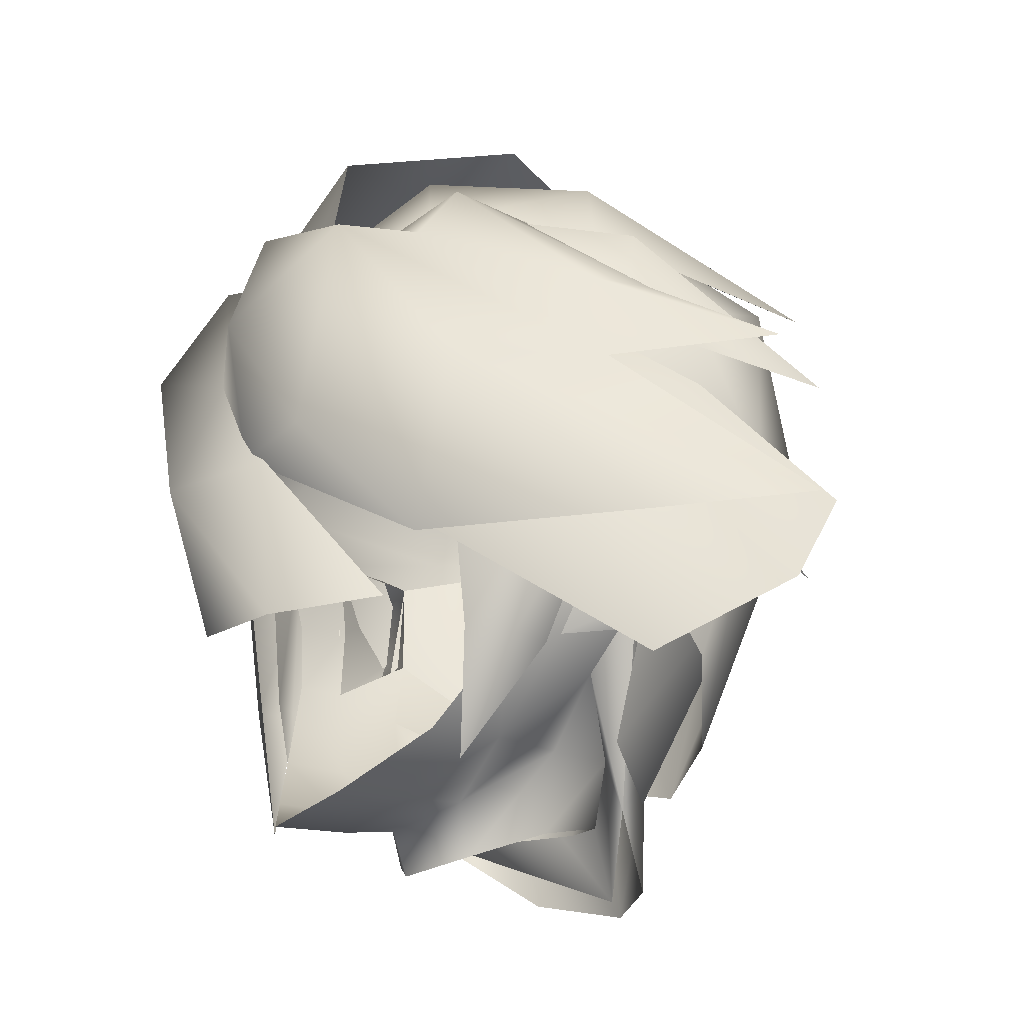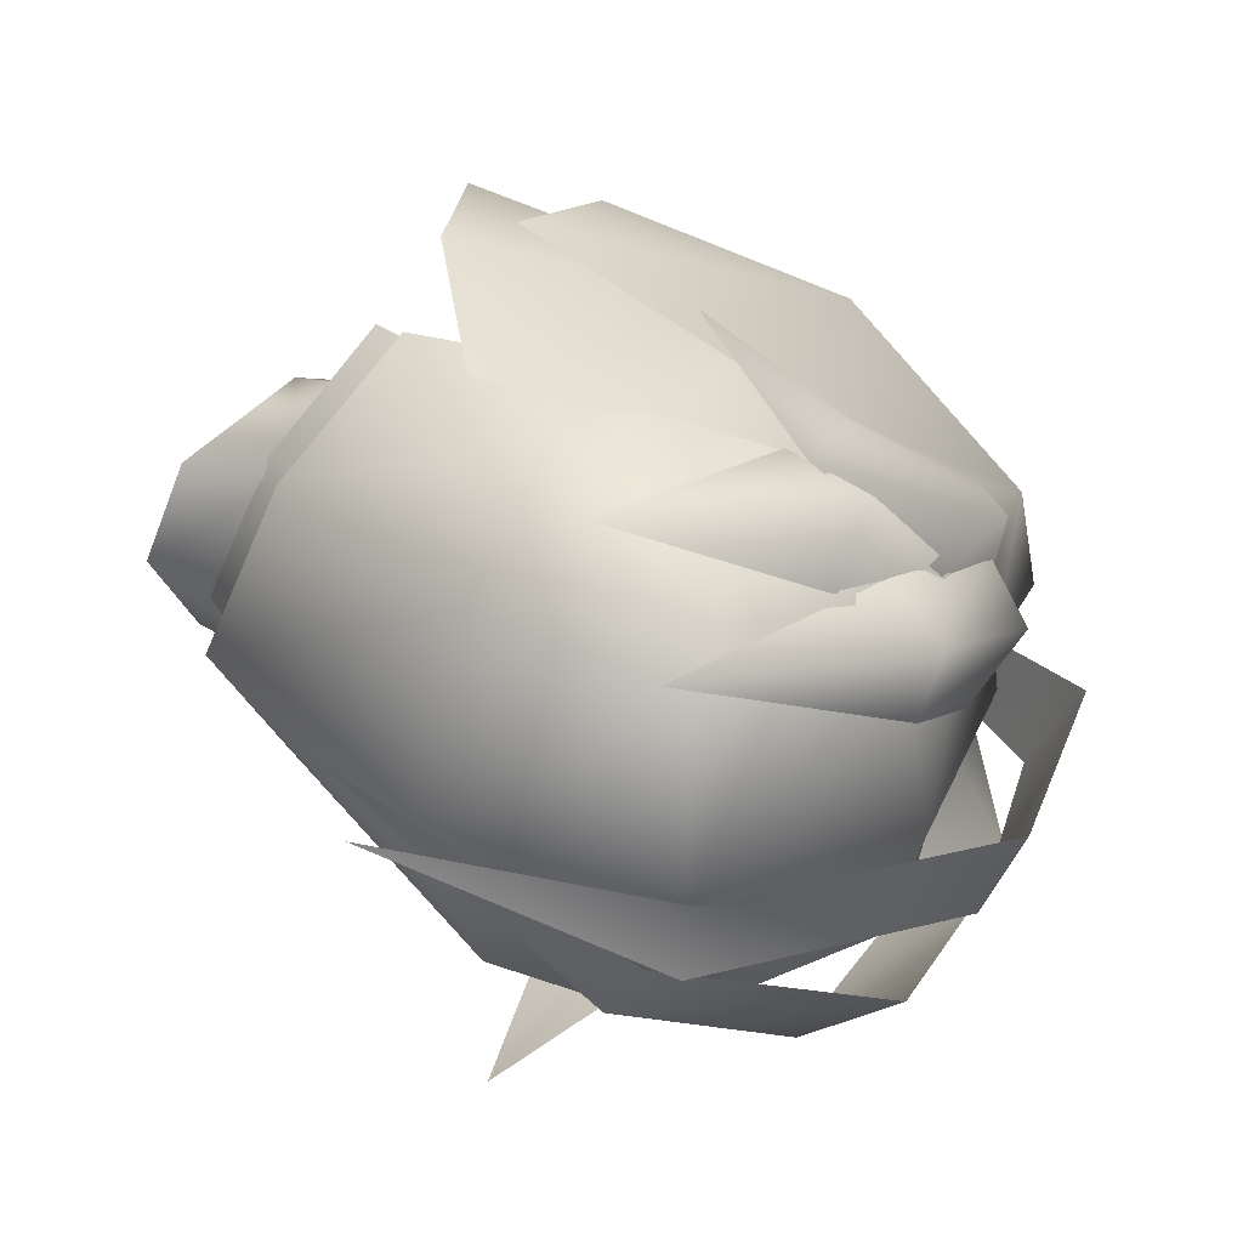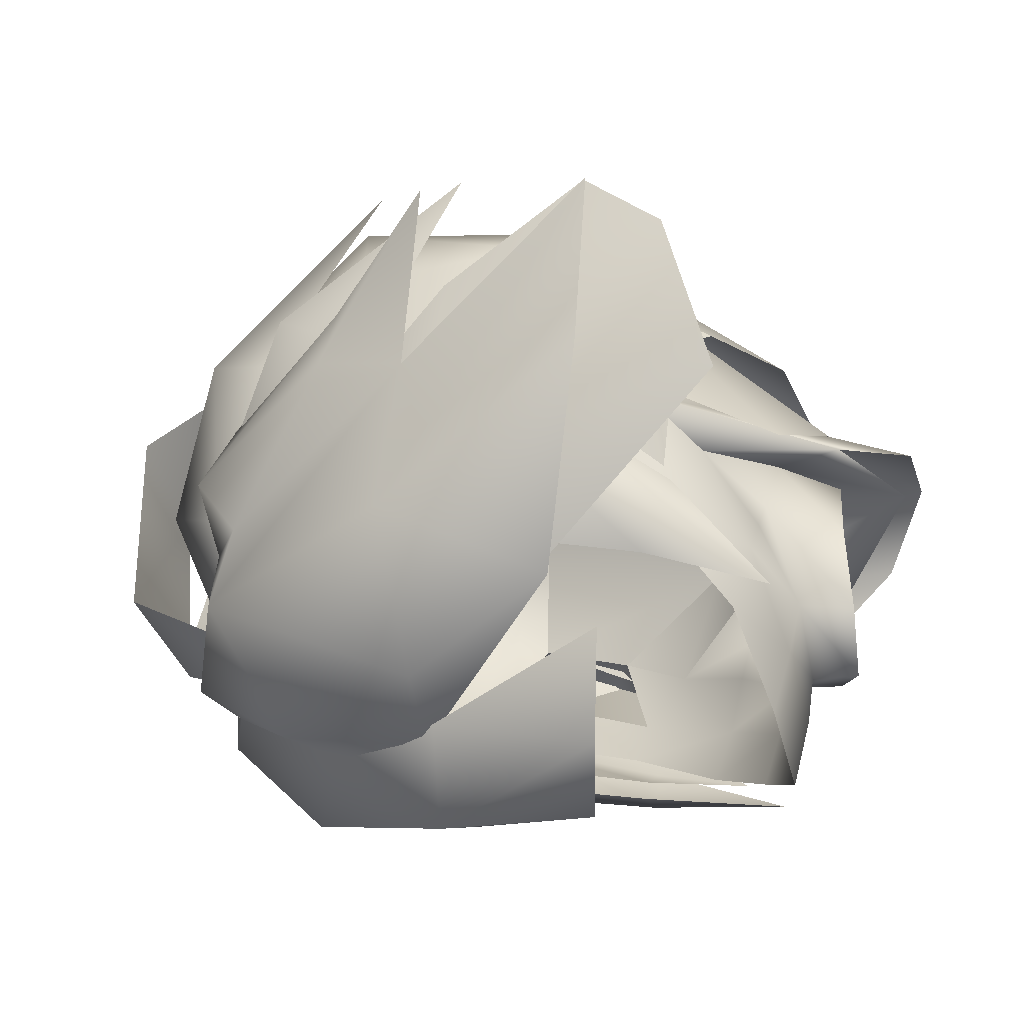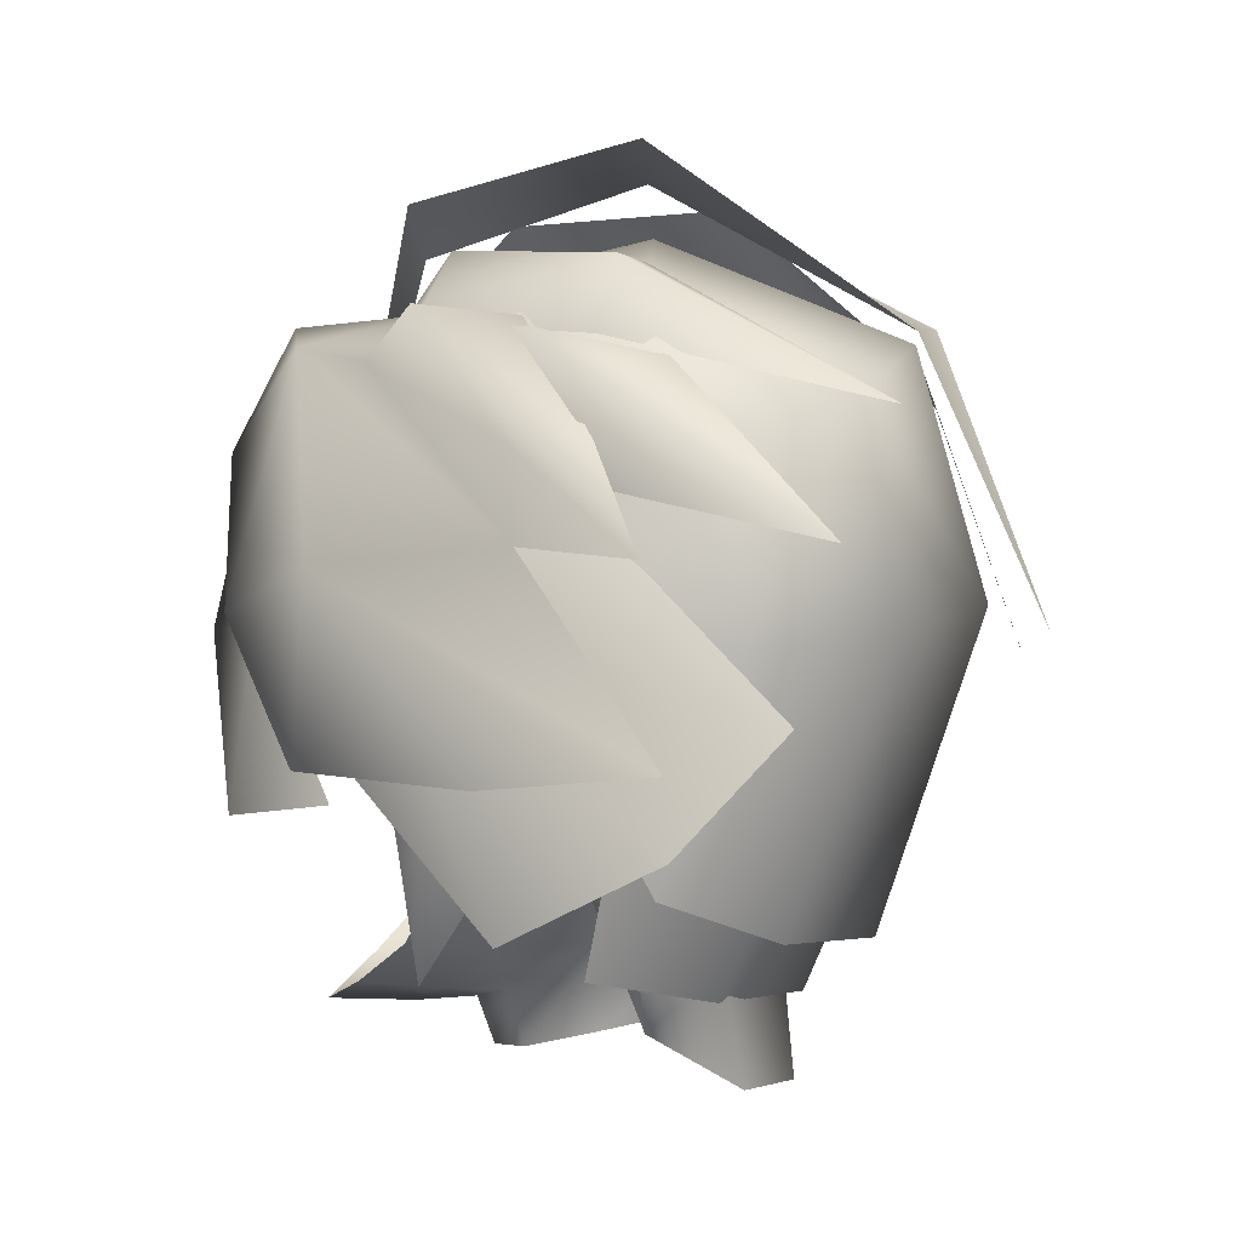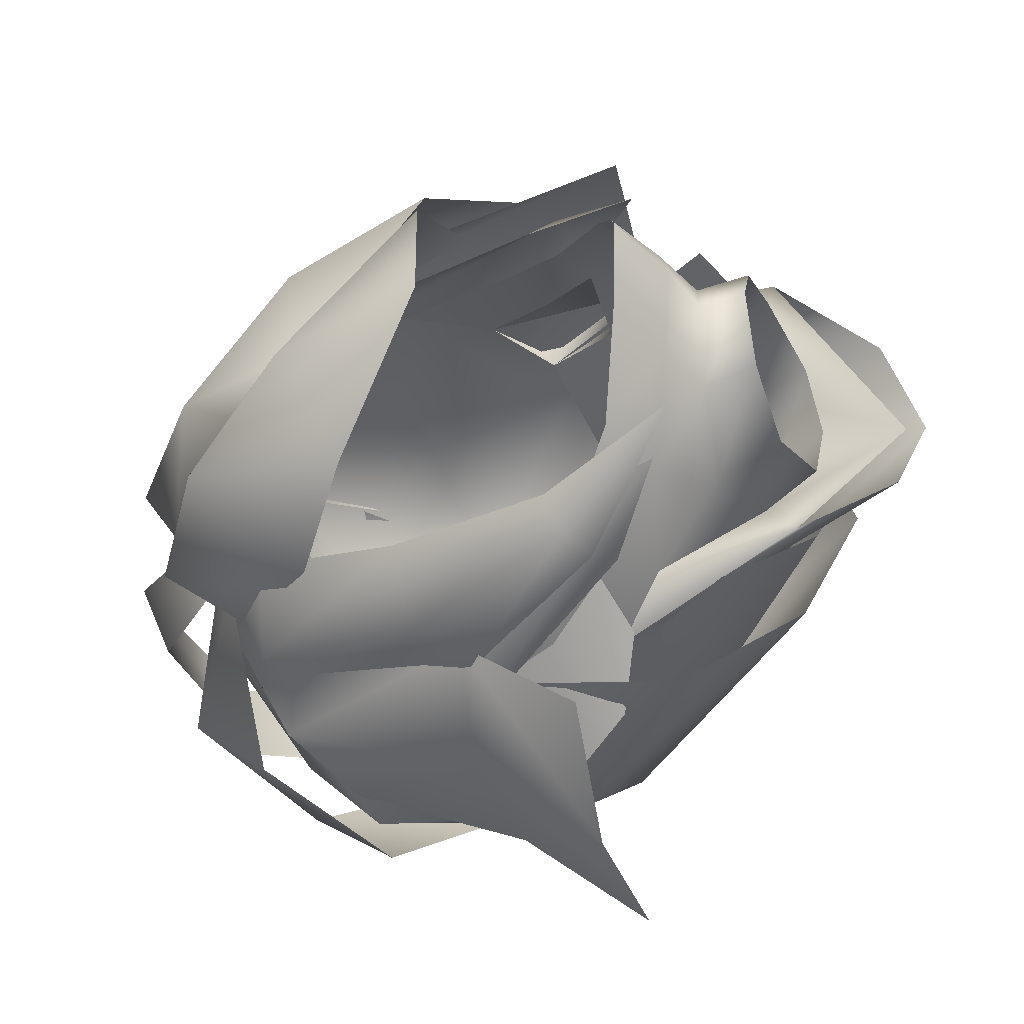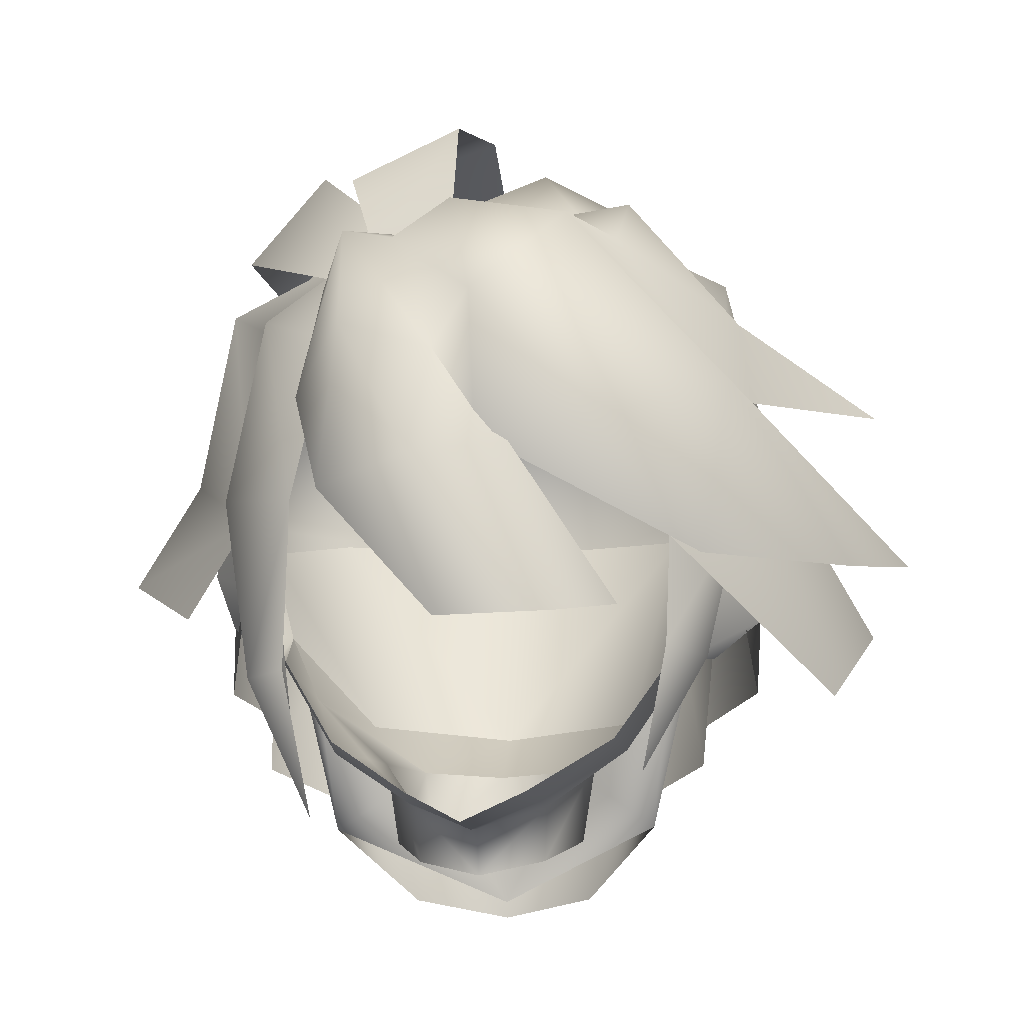
<metadata>
{"format":"obj","ext":"obj","renderer":"f3d","projection":"perspective","resolution":1024,"background":"white","views":[{"elev":-14.2,"azim":145.1,"up":"+Z"},{"elev":38.7,"azim":-54.9,"up":"+Y"},{"elev":47.2,"azim":104.0,"up":"+Y"},{"elev":8.3,"azim":-175.6,"up":"+Z"},{"elev":-41.3,"azim":130.4,"up":"+Y"},{"elev":-12.0,"azim":96.0,"up":"+Z"}]}
</metadata>
<code>
g ka_head_001
v -12.82 11.04 178.5
v -2.874 14.43 180.3
v -0.03679 13.12 166
v -6.409 7.273 163.5
v -10.63 -0.03968 162.3
v -17.2 -0.04139 178.3
v -12.82 -11.43 178.5
v -6.427 -7.768 163.5
v 0.1393 -13.73 166
v -2.874 -14.51 180.3
v 0.07234 10.78 170.4
v -7.236 8.318 169.5
v -1.807 12.83 174.6
v -5.498 4.745 166.3
v -11.59 -0.03968 169.1
v -7.206 -0.03968 166.1
v -5.498 -4.825 166.3
v -7.236 -8.398 169.5
v 0.07231 -10.86 170.4
v -1.807 -12.91 174.6
v 19 1.54 191.1
v 10 8.092 196.1
v 11.05 -2.684 197
v 10.09 16.09 185.5
v -3.272 17.42 187.1
v -10.48 21.15 180.3
v -4.854 23.89 174.5
v 3.518 21.17 169.7
v 14.94 9.995 179.3
v 8.602 -11.32 171
v 8.761 -12.72 183.6
v 4.967 -14.99 184.5
v 6.448 -13.28 170.7
v 7.811 -10.7 164.7
v 3.906 -12.42 170.4
v 1.174 -15.6 183.1
v 19.17 5.601 172.5
v 13.34 8.748 173.8
v 18.13 2.991 182.4
v 21.47 -2.396 181.1
v 19.36 -1.124 172.3
v 16.83 -8.174 180.2
v 20.28 -6.451 189
v 12.78 -10.24 186.6
v 18.66 -1.343 187.8
v 15.38 -7.105 196
v 10.67 -9.093 193.7
v 9.814 -3.351 197.3
v 15.18 -4.205 195.6
v 16.41 -0.6313 197.5
v 10.92 -1.281 198
v 19.62 0.8698 191
v 15.15 6.057 196.8
v 9.516 4.005 198.2
v 11.23 8.766 196.3
v 8.843 9.383 199.3
v 3.359 8.752 198.7
v 18.37 1.102 182.8
v 18.75 7.766 183.5
v 13.26 15.41 186.9
v 2.977 16.61 188.1
v 3.442 15.85 193
v -0.7609 15.97 193.1
v 14.38 13.64 176.5
v 4.41 22.39 177.4
v -4.75 26.22 179
v -3.53 24.34 188.5
v 11.93 -7.236 193.9
v 10.79 -3.109 196.3
v 5.846 -9.918 202.6
v 4.622 -14.81 197.5
v -7.737 -14.66 198.3
v -6.072 -10.27 203.6
v -17.44 -7.822 192.9
v -16.77 -4.284 194.8
v -22.23 5.32 179.9
v 11.51 -5.794 195.8
v 11.89 -1.196 196.4
v 10.4 -0.8682 204
v 10.4 -7.404 200.9
v -1.803 -6.676 205
v -1.932 -0.02085 207.4
v -16.26 1.027 197.5
v -17.31 -3.085 197.4
v -23.31 2.324 182
v -4.442 -23.81 178.6
v 1.839 -18.94 175.3
v 5.623 -14.41 180.7
v 0.4867 -18.69 184
v -13 -23.54 181.9
v -7.42 -18.46 186.8
v -0.08041 -15.85 194
v 6.662 -15.28 193.4
v 10.18 -6.598 196.4
v 7.871 -12.36 191.7
v 10.55 -12.57 191.9
v 13.24 -8.177 190
v 11.64 -10.7 180.7
v 9.302 -15.06 181.2
v 8.817 -13.58 170.5
v 9.921 -11.3 170.8
v 4.495 -15.31 180.8
v 6.125 -13.57 170.5
v 9.726 -9.505 162.1
v -1.807 12.83 174.6
v 0.07234 10.78 170.4
v -2.832 9.924 162.5
v -5.498 4.745 166.3
v -9.527 -0.03968 158.3
v -7.206 -0.03968 166.1
v -5.498 -4.825 166.3
v -2.832 -10.04 162.5
v 0.07231 -10.86 170.4
v -1.807 -12.91 174.6
v 3.362 12.34 172.1
v -1.807 12.83 174.6
v -0.3557 13.87 172.6
v -2.946 16.88 175.5
v -2.874 14.43 180.3
v -3.638 18.31 179.1
v -1.935 17.36 181.8
v 2.098 14.71 181.4
v -3.638 18.31 179.1
v -1.935 17.36 181.8
v 2.098 14.71 181.4
v 2.018 14.08 176.8
v -2.946 16.88 175.5
v 3.362 12.34 172.1
v -0.3557 13.87 172.6
v 3.362 -12.42 172.1
v -0.3557 -13.95 172.6
v -1.807 -12.91 174.6
v -2.946 -16.96 175.5
v -2.874 -14.51 180.3
v -3.639 -18.39 179.1
v -1.935 -17.44 181.8
v 2.098 -14.79 181.4
v 7.763 13.04 184
v 6.812 13.58 181
v 2.098 14.71 181.4
v 6.146 13.12 176.4
v 2.018 14.08 176.8
v 6.613 11.84 172.1
v 3.362 12.34 172.1
v 5.238 8.76 166.4
v 0.07233 10.78 170.4
v -1.807 12.83 174.6
v 9.589 8.268 166.6
v 8.476 3.867 163.1
v 4.76 3.937 163.1
v 1.969 7.278 166.4
v -0.3483 6.481 166.3
v -5.498 4.745 166.3
v 12.83 3.437 163.2
v 10.23 -0.0397 161.3
v 6.934 -0.03969 161.6
v 6.002 -0.03969 159
v 3.982 3.692 159.9
v 15.08 -0.0397 161.3
v 12.83 -3.517 163.2
v 8.476 -3.947 163.1
v 4.76 -4.016 163.1
v 3.982 -3.771 159.9
v -0.3483 -6.561 166.3
v -0.209 -5.764 161.4
v 9.589 -8.347 166.6
v 5.238 -8.839 166.4
v 1.969 -7.358 166.4
v 0.07231 -10.86 170.4
v -5.498 -4.825 166.3
v -5.113 -4.224 162.2
v 6.613 -11.92 172.1
v 3.362 -12.42 172.1
v 2.018 -14.16 176.8
v 5.914 -13.2 176.3
v 2.098 -14.79 181.4
v 6.812 -13.66 181
v 7.763 -13.12 184
v -1.807 -12.91 174.6
v -7.206 -0.03968 166.1
v -6.438 -0.03968 162.3
v -5.113 4.145 162.2
v -0.209 5.684 161.4
v 2.098 -14.79 181.4
v -1.935 -17.44 181.8
v -3.639 -18.39 179.1
v 2.018 -14.16 176.8
v -2.946 -16.96 175.5
v 3.362 -12.42 172.1
v -0.3557 -13.95 172.6
v 14.44 5.293 190.7
v 15.72 4.595 186.6
v 11.03 10.56 186.5
v 15.42 -0.03971 191.2
v 16.67 -0.0397 186.6
v 15.72 -4.674 186.6
v 14.44 -5.373 190.7
v 11.03 -10.64 186.5
v 11.03 10.56 186.5
v 7.763 13.04 184
v -4.53 15.28 192.7
v -8.024 17.17 183.3
v -13.4 11.1 195.1
v -2.846 8.865 200.1
v 9.344 8.37 197.6
v 14.44 5.293 190.7
v 2.098 14.71 181.4
v -3.786 16.51 170.9
v -9.797 8.939 167
v -15.47 11.93 183.4
v -20.14 -0.02736 183.2
v -16.19 -0.7325 196.7
v -2.384 -2.007 202.2
v 9.784 -2.684 199.2
v 15.42 -0.03971 191.2
v -14.43 -0.05133 165.3
v -15.05 -11.58 183.5
v -14.32 -5.128 194.8
v -2.129 -5.483 201.2
v 8.373 -5.53 197
v 14.44 -5.373 190.7
v -9.992 -9.519 167
v -7.591 -17.91 183.3
v -14.02 -10.39 194.4
v -2.724 -9.144 201
v 8.385 -8.379 197.2
v 11.03 -10.64 186.5
v -2.575 -16.87 171.2
v 2.098 -14.79 181.4
v 7.763 -13.12 184
v -2.196 -16.73 194.2
v 10.77 11.8 181.3
v 6.876 15.58 179.8
v 9.123 13.42 187.7
v 9.459 11.35 172.1
v 7.607 13.69 171.6
v 1.694 15.06 181.3
v 8.701 9.84 164.7
v 4.569 12.52 171.4
v -2.508 4.519 201.1
v 4.093 0.559 200.3
v 7.411 4.184 201.7
v 10.96 -2.684 197.7
v 9.001 6.639 198.2
v -1.415 8.872 201.7
v -15.37 12.57 194.6
v -0.5086 10.78 197.9
v -0.2728 15 196.6
v -4.134 11.68 196.9
v 5.011 8.069 198.6
v -12.54 17.62 188.5
v 0.5181 15.08 191.1
v -7.236 -8.398 169.5
v -2.874 -14.51 180.3
v -14.49 -11.52 183
v -1.807 -12.91 174.6
v -6.652 -7.249 165.4
v -7.721 -5.579 158.4
v -10.19 -0.03968 157.3
v -11.59 -0.03968 169.1
v -9.393 -0.03969 165.4
v -6.652 7.17 165.4
v -7.721 5.5 158.4
v -1.807 12.83 174.6
v -19.87 -0.02736 183.3
v -14.91 11.18 183
v -7.236 8.318 169.5
v -2.874 14.43 180.3
f 1 2 3
f 3 4 1
f 1 4 5
f 5 6 1
f 7 6 5
f 5 8 7
f 7 8 9
f 9 10 7
f 11 12 13
f 14 12 11
f 14 15 12
f 16 15 14
f 17 15 16
f 18 15 17
f 19 18 17
f 20 18 19
f 21 22 23
f 21 24 22
f 22 24 25
f 26 25 24
f 24 27 26
f 28 27 24
f 24 29 28
f 21 29 24
f 30 31 32
f 32 33 30
f 30 33 34
f 33 35 34
f 36 35 33
f 33 32 36
f 37 38 39
f 39 40 37
f 40 41 37
f 40 42 41
f 43 42 40
f 43 44 42
f 40 39 45
f 45 43 40
f 46 43 45
f 44 43 46
f 46 47 44
f 48 47 46
f 49 48 46
f 48 49 50
f 48 50 51
f 45 49 46
f 49 45 52
f 50 49 52
f 50 52 53
f 50 53 51
f 53 54 51
f 53 55 54
f 55 56 54
f 56 57 54
f 52 45 58
f 52 58 59
f 53 52 59
f 59 60 53
f 53 60 61
f 53 61 55
f 55 61 62
f 62 56 55
f 56 62 63
f 63 57 56
f 59 58 64
f 60 59 64
f 64 65 60
f 60 65 66
f 66 61 60
f 62 67 63
f 62 61 67
f 68 69 70
f 68 70 71
f 72 71 70
f 70 73 72
f 74 72 73
f 73 75 74
f 75 76 74
f 77 78 79
f 77 79 80
f 81 80 79
f 79 82 81
f 81 82 83
f 83 84 81
f 83 85 84
f 86 87 88
f 88 89 86
f 90 86 89
f 89 91 90
f 92 91 89
f 89 93 92
f 94 92 93
f 93 89 88
f 88 95 93
f 94 93 95
f 96 94 95
f 97 94 96
f 98 97 96
f 96 99 98
f 98 99 100
f 100 101 98
f 99 96 95
f 95 102 99
f 100 99 102
f 102 103 100
f 103 104 100
f 100 104 101
f 105 106 107
f 106 108 107
f 108 109 107
f 108 110 109
f 110 111 109
f 111 112 109
f 111 113 112
f 113 114 112
f 115 116 117
f 116 118 117
f 116 119 118
f 119 120 118
f 121 120 119
f 122 121 119
f 123 124 125
f 123 125 126
f 127 123 126
f 128 127 126
f 128 129 127
f 130 131 132
f 132 131 133
f 132 133 134
f 134 133 135
f 136 134 135
f 137 134 136
f 138 139 140
f 140 139 141
f 141 142 140
f 142 141 143
f 143 144 142
f 145 144 143
f 145 146 144
f 147 144 146
f 143 148 145
f 149 145 148
f 149 150 145
f 150 151 145
f 145 151 146
f 151 152 146
f 146 152 153
f 148 154 149
f 155 149 154
f 149 155 156
f 156 150 149
f 150 156 157
f 157 158 150
f 152 150 158
f 151 150 152
f 154 159 155
f 155 159 160
f 160 161 155
f 156 155 161
f 161 162 156
f 157 156 162
f 162 163 157
f 163 162 164
f 164 165 163
f 161 160 166
f 166 167 161
f 161 167 162
f 162 167 168
f 168 164 162
f 168 169 164
f 169 170 164
f 165 164 170
f 170 171 165
f 167 166 172
f 172 173 167
f 167 173 169
f 167 169 168
f 174 173 172
f 172 175 174
f 176 174 175
f 175 177 176
f 178 176 177
f 179 169 173
f 171 170 180
f 180 181 171
f 182 181 180
f 180 153 182
f 183 182 153
f 153 152 183
f 158 183 152
f 184 185 186
f 187 184 186
f 187 186 188
f 189 187 188
f 189 188 190
f 191 192 193
f 192 191 194
f 194 195 192
f 196 195 194
f 194 197 196
f 197 198 196
f 199 200 201
f 200 202 201
f 203 201 202
f 204 201 203
f 201 204 205
f 199 201 205
f 206 199 205
f 200 207 202
f 202 207 208
f 202 208 209
f 209 210 202
f 210 203 202
f 203 210 211
f 211 212 203
f 204 203 212
f 212 213 204
f 205 204 213
f 213 214 205
f 206 205 214
f 214 215 206
f 210 209 216
f 216 211 210
f 217 211 216
f 211 217 218
f 212 211 218
f 212 218 219
f 219 213 212
f 213 219 220
f 220 214 213
f 215 214 220
f 215 220 221
f 216 222 217
f 223 217 222
f 217 223 224
f 217 224 218
f 219 218 224
f 224 225 219
f 219 225 226
f 226 220 219
f 220 226 221
f 221 226 227
f 222 228 223
f 229 223 228
f 223 229 230
f 223 230 231
f 224 223 231
f 225 224 231
f 231 226 225
f 227 226 231
f 227 231 230
f 232 233 234
f 232 235 233
f 235 236 233
f 237 233 236
f 233 237 234
f 235 238 236
f 236 238 239
f 236 239 237
f 240 241 242
f 242 241 243
f 244 242 243
f 245 242 244
f 242 245 240
f 245 246 240
f 245 247 246
f 244 247 245
f 248 249 250
f 248 251 249
f 248 252 251
f 252 248 250
f 253 254 255
f 253 256 254
f 256 253 257
f 257 112 256
f 257 258 112
f 259 258 257
f 260 253 255
f 257 253 260
f 260 261 257
f 257 261 259
f 259 261 262
f 262 263 259
f 107 263 262
f 264 107 262
f 255 265 260
f 260 265 266
f 266 267 260
f 260 267 262
f 262 261 260
f 267 266 268
f 267 268 264
f 262 267 264

</code>
